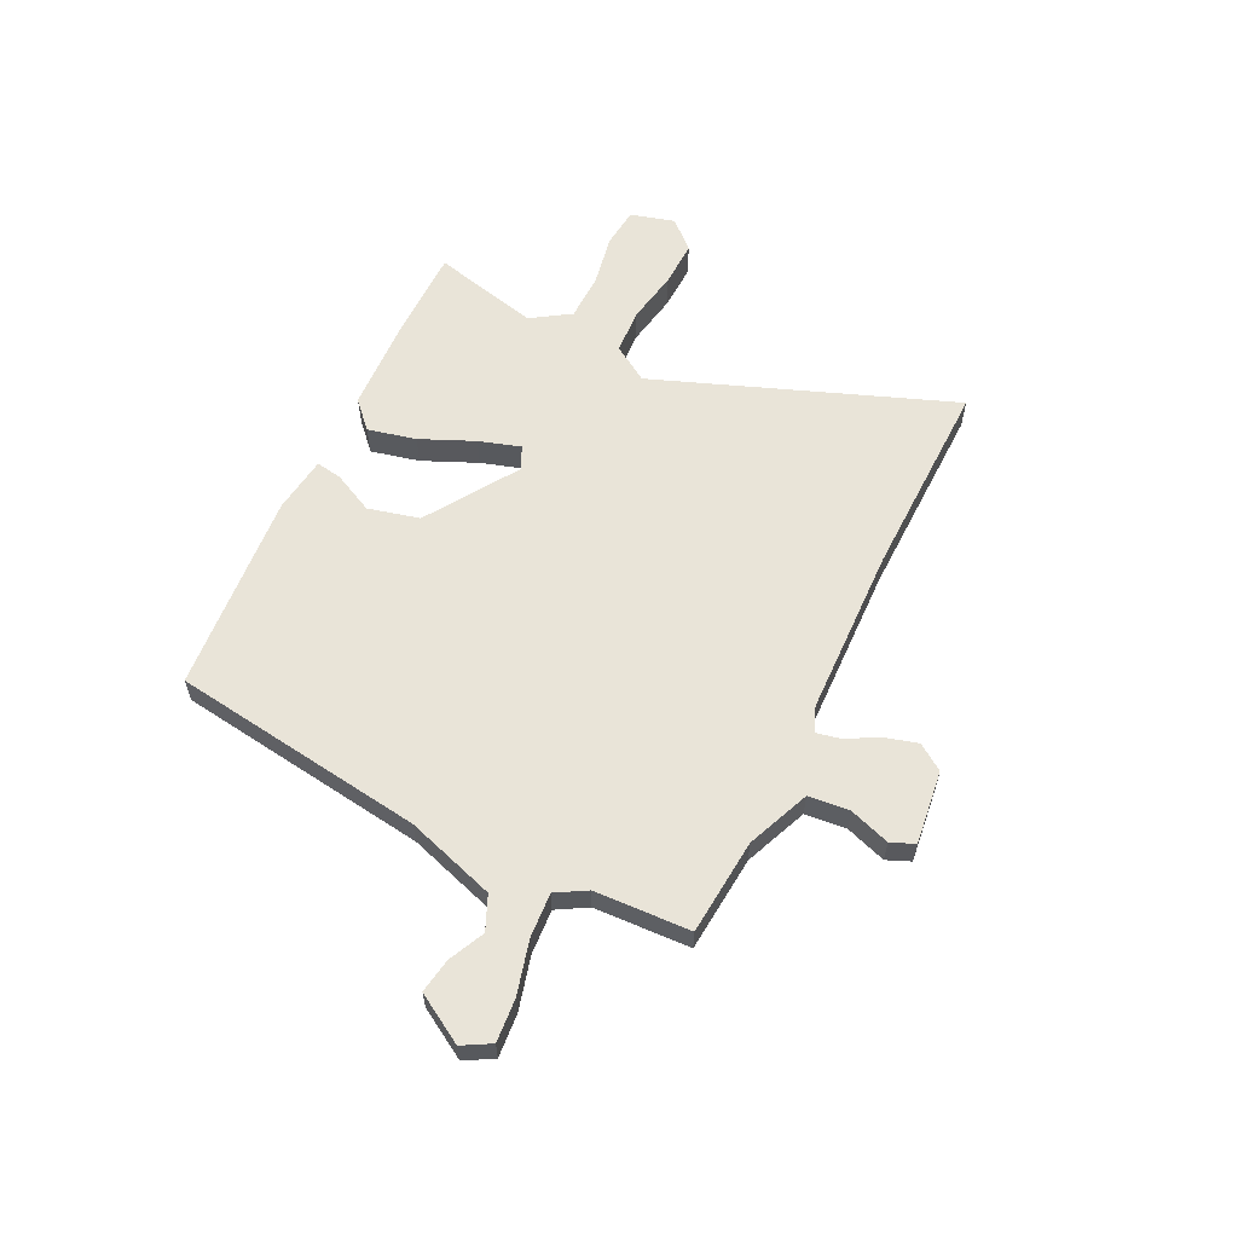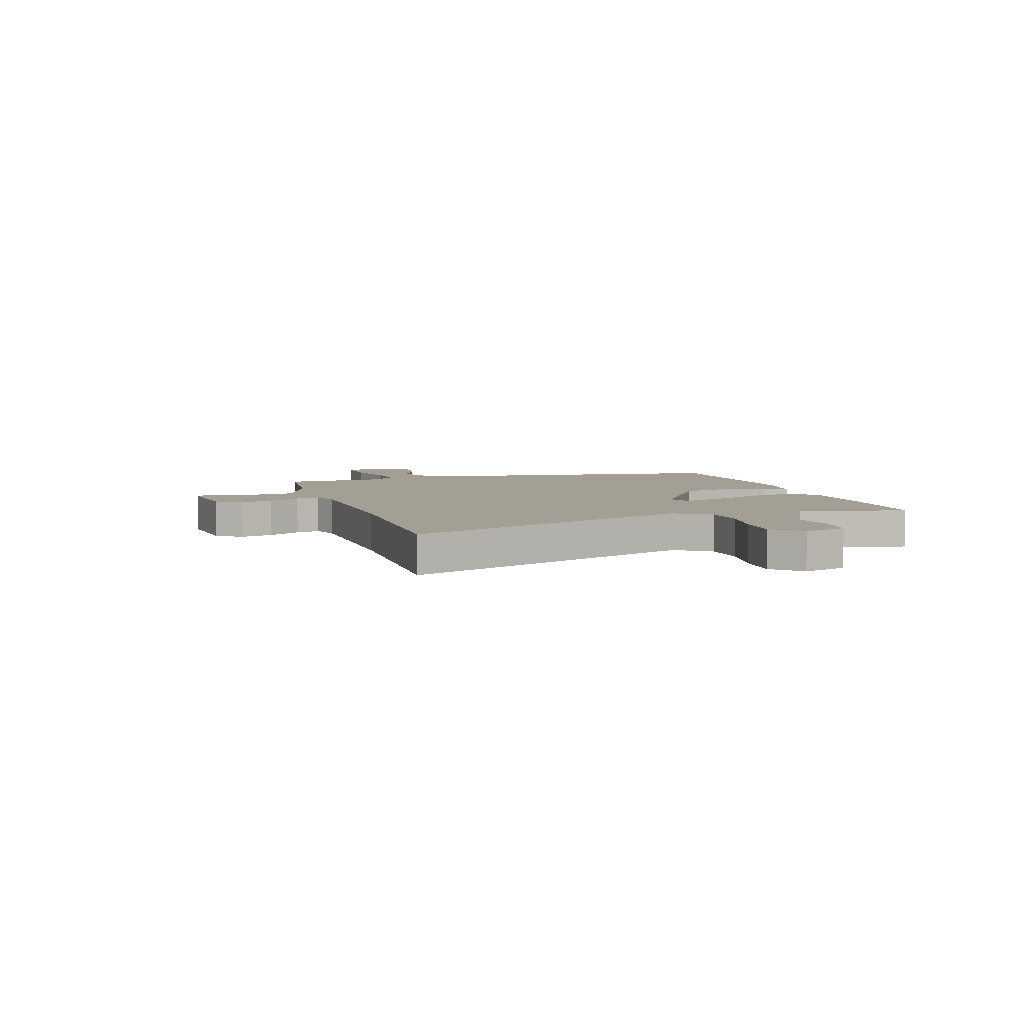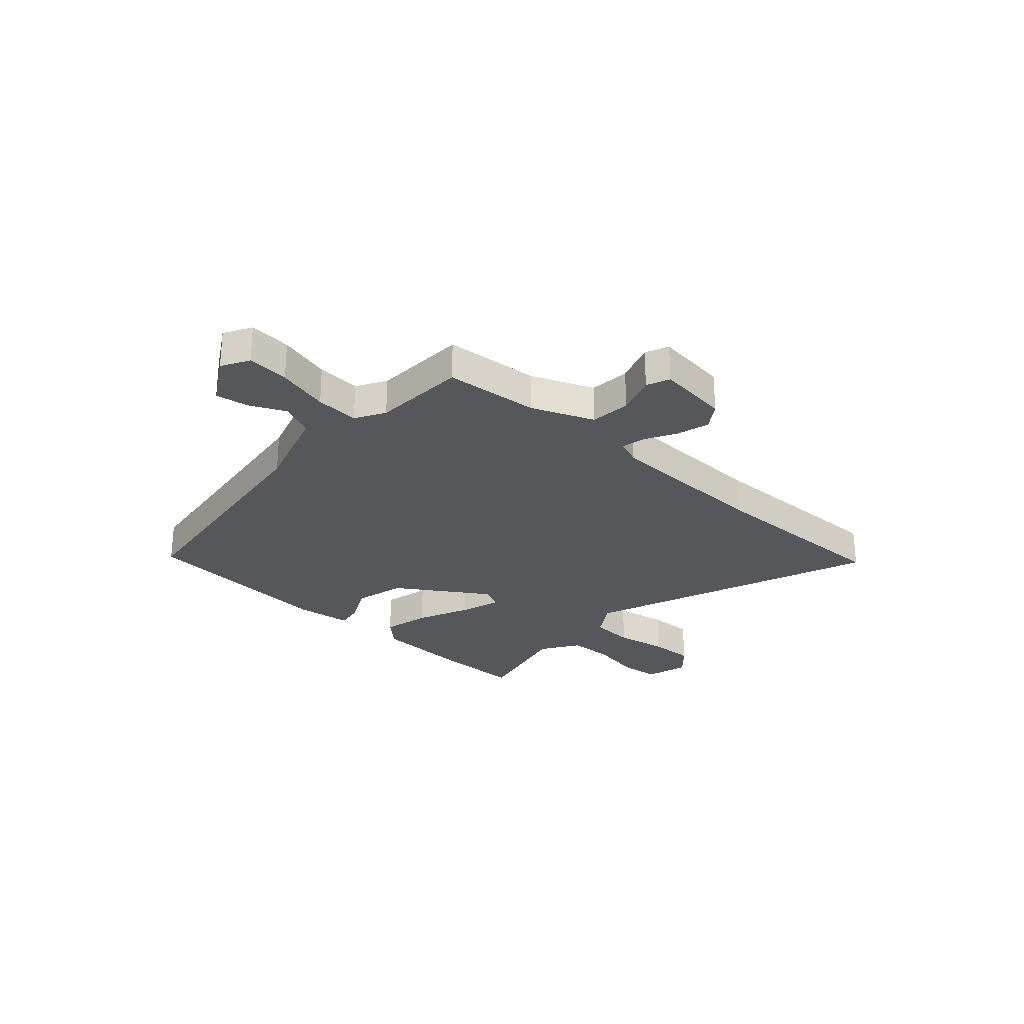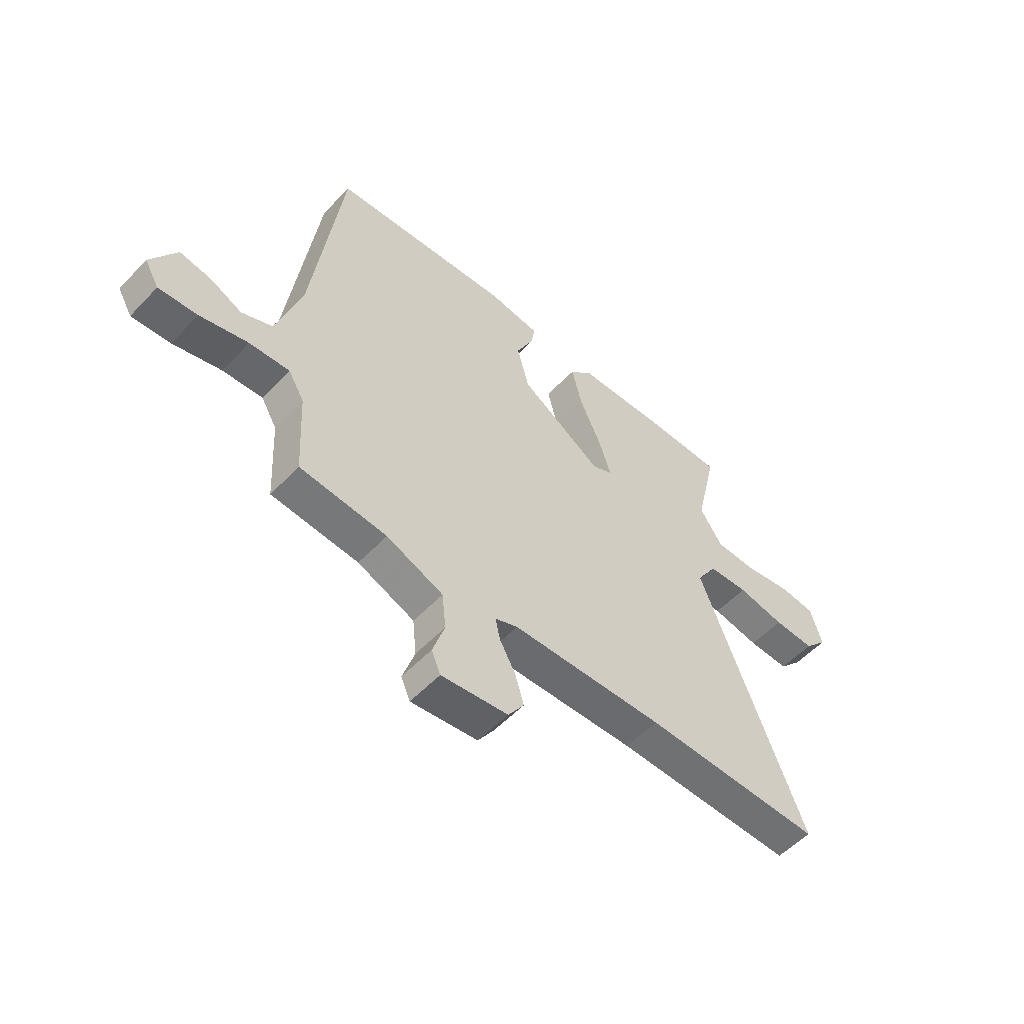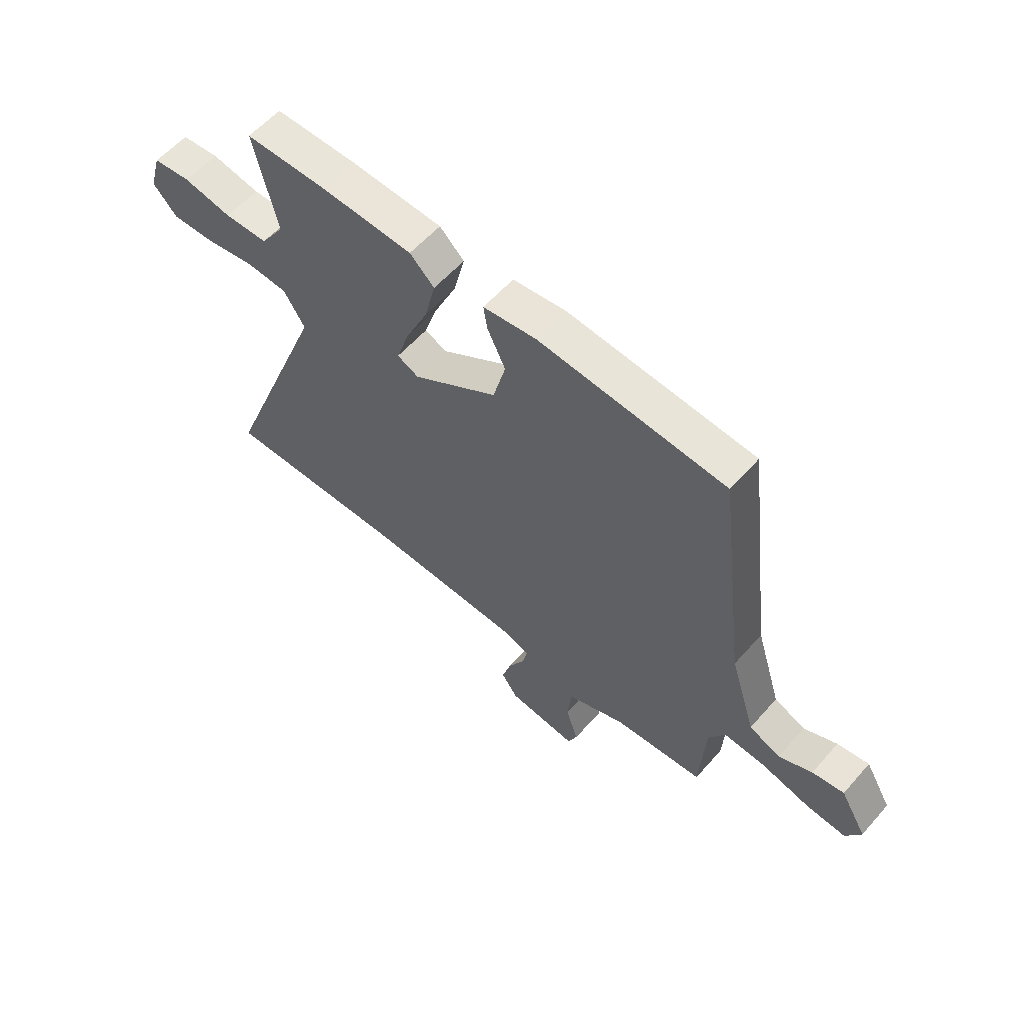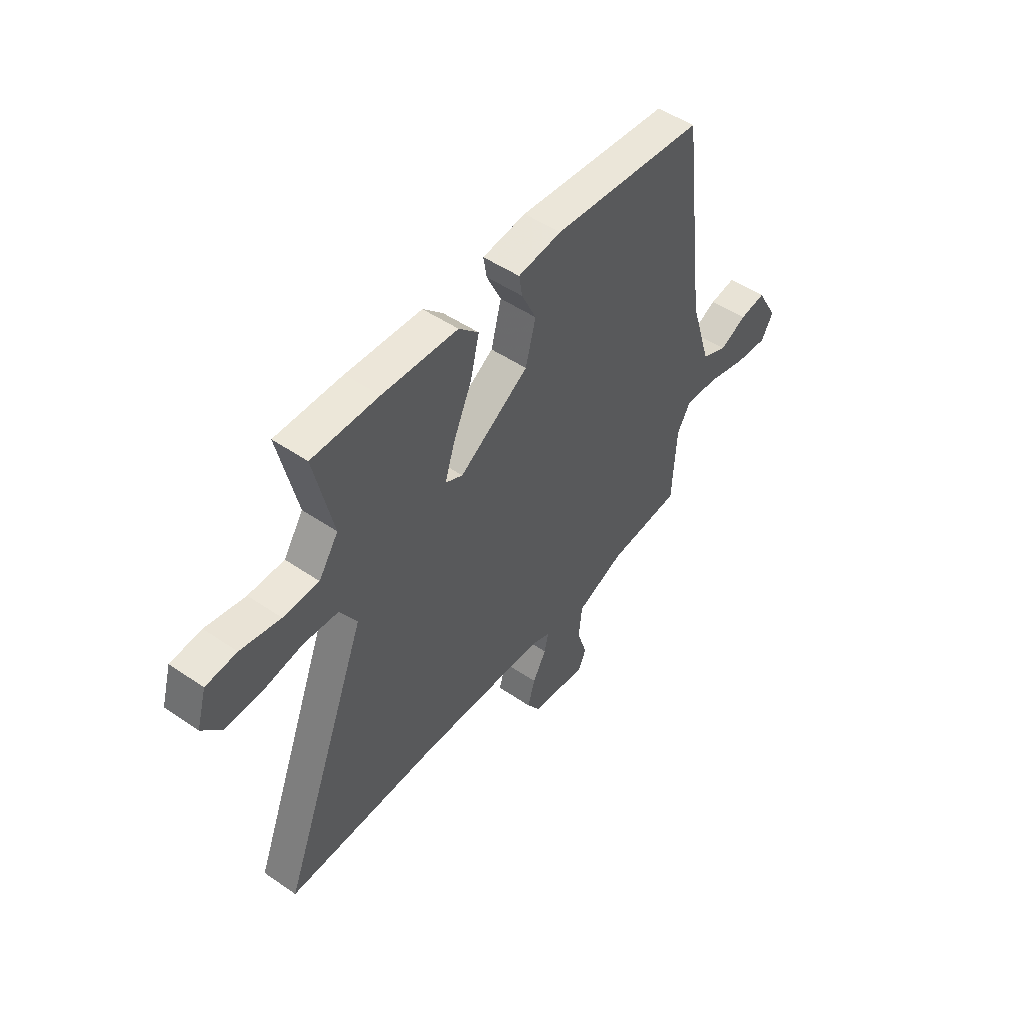
<metadata>
{"format":"obj","ext":"obj","renderer":"f3d","projection":"perspective","resolution":1024,"background":"white","views":[{"elev":60.0,"azim":116.6,"up":"+Y"},{"elev":5.6,"azim":-106.7,"up":"+Y"},{"elev":-27.4,"azim":138.3,"up":"+Y"},{"elev":-54.8,"azim":137.5,"up":"+Z"},{"elev":58.5,"azim":41.0,"up":"+Z"},{"elev":49.6,"azim":-52.9,"up":"+Z"}]}
</metadata>
<code>
v 0.473 0.07 -0.505
v 0.293 0.07 -0.519
v 0.175 0.07 -0.566
v 0.167 0.07 -0.643
v 0.192 0.07 -0.719
v 0.173 0.07 -0.763
v 0.035 0.07 -0.745
v 0.002 0.07 -0.696
v 0.02 0.07 -0.635
v 0.053 0.07 -0.575
v 0.063 0.07 -0.53
v 0.016 0.07 -0.511
v -0.301 0.07 -0.498
v -0.674 0.07 -0.501
v -0.459 0.07 0.049
v -0.501 0.07 0.117
v -0.585 0.07 0.123
v -0.684 0.07 0.106
v -0.77 0.07 0.104
v -0.818 0.07 0.157
v -0.794 0.07 0.239
v -0.719 0.07 0.246
v -0.622 0.07 0.227
v -0.535 0.07 0.228
v -0.487 0.07 0.3
v -0.533 0.07 0.5
v -0.37 0.07 0.499
v -0.185 0.07 0.489
v -0.136 0.07 0.442
v -0.158 0.07 0.352
v -0.203 0.07 0.252
v -0.228 0.07 0.175
v -0.185 0.07 0.154
v -0.014 0.07 0.263
v 0.011 0.07 0.359
v -0.025 0.07 0.434
v -0.033 0.07 0.483
v 0.074 0.07 0.496
v 0.449 0.07 0.462
v 0.509 0.07 -0.013
v 0.561 0.07 -0.18
v 0.624 0.07 -0.208
v 0.691 0.07 -0.177
v 0.755 0.07 -0.167
v 0.808 0.07 -0.258
v 0.778 0.07 -0.31
v 0.698 0.07 -0.303
v 0.599 0.07 -0.276
v 0.516 0.07 -0.27
v 0.483 0.07 -0.326
v 0.473 0 -0.505
v 0.293 0 -0.519
v 0.175 0 -0.566
v 0.167 0 -0.643
v 0.192 0 -0.719
v 0.173 0 -0.763
v 0.035 0 -0.745
v 0.002 0 -0.696
v 0.02 0 -0.635
v 0.053 0 -0.575
v 0.063 0 -0.53
v 0.016 0 -0.511
v -0.301 0 -0.498
v -0.674 0 -0.501
v -0.459 0 0.049
v -0.501 0 0.117
v -0.585 0 0.123
v -0.684 0 0.106
v -0.77 0 0.104
v -0.818 0 0.157
v -0.794 0 0.239
v -0.719 0 0.246
v -0.622 0 0.227
v -0.535 0 0.228
v -0.487 0 0.3
v -0.533 0 0.5
v -0.37 0 0.499
v -0.185 0 0.489
v -0.136 0 0.442
v -0.158 0 0.352
v -0.203 0 0.252
v -0.228 0 0.175
v -0.185 0 0.154
v -0.014 0 0.263
v 0.011 0 0.359
v -0.025 0 0.434
v -0.033 0 0.483
v 0.074 0 0.496
v 0.449 0 0.462
v 0.509 0 -0.013
v 0.561 0 -0.18
v 0.624 0 -0.208
v 0.691 0 -0.177
v 0.755 0 -0.167
v 0.808 0 -0.258
v 0.778 0 -0.31
v 0.698 0 -0.303
v 0.599 0 -0.276
v 0.516 0 -0.27
v 0.483 0 -0.326
f 46 47 48
f 45 46 48
f 44 45 48
f 43 44 48
f 42 43 48
f 41 42 48 49
f 40 41 49 50
f 39 40 50
f 38 39 50
f 37 38 50
f 36 37 50
f 35 36 50
f 29 30 31
f 28 29 31
f 27 28 31
f 26 27 31
f 25 26 31
f 24 25 31 32
f 23 24 32 33
f 21 22 23
f 20 21 23
f 19 20 23
f 18 19 23
f 17 18 23
f 16 17 23 33
f 13 14 15
f 12 13 15
f 15 16 33
f 12 15 33
f 11 12 33
f 8 9 10
f 7 8 10
f 6 7 10
f 5 6 10
f 4 5 10
f 3 4 10 11
f 11 33 34
f 3 11 34
f 2 3 34
f 34 35 50
f 2 34 50
f 1 2 50
f 98 97 96
f 98 96 95
f 98 95 94
f 98 94 93
f 98 93 92
f 99 98 92 91
f 100 99 91 90
f 100 90 89
f 100 89 88
f 100 88 87
f 100 87 86
f 100 86 85
f 81 80 79
f 81 79 78
f 81 78 77
f 81 77 76
f 81 76 75
f 82 81 75 74
f 83 82 74 73
f 73 72 71
f 73 71 70
f 73 70 69
f 73 69 68
f 73 68 67
f 83 73 67 66
f 65 64 63
f 65 63 62
f 83 66 65
f 83 65 62
f 83 62 61
f 60 59 58
f 60 58 57
f 60 57 56
f 60 56 55
f 60 55 54
f 61 60 54 53
f 84 83 61
f 84 61 53
f 84 53 52
f 100 85 84
f 100 84 52
f 100 52 51
f 1 51 52 2
f 2 52 53 3
f 3 53 54 4
f 4 54 55 5
f 5 55 56 6
f 6 56 57 7
f 7 57 58 8
f 8 58 59 9
f 9 59 60 10
f 10 60 61 11
f 11 61 62 12
f 12 62 63 13
f 13 63 64 14
f 14 64 65 15
f 15 65 66 16
f 16 66 67 17
f 17 67 68 18
f 18 68 69 19
f 19 69 70 20
f 20 70 71 21
f 21 71 72 22
f 22 72 73 23
f 23 73 74 24
f 24 74 75 25
f 25 75 76 26
f 26 76 77 27
f 27 77 78 28
f 28 78 79 29
f 29 79 80 30
f 30 80 81 31
f 31 81 82 32
f 32 82 83 33
f 33 83 84 34
f 34 84 85 35
f 35 85 86 36
f 36 86 87 37
f 37 87 88 38
f 38 88 89 39
f 39 89 90 40
f 40 90 91 41
f 41 91 92 42
f 42 92 93 43
f 43 93 94 44
f 44 94 95 45
f 45 95 96 46
f 46 96 97 47
f 47 97 98 48
f 48 98 99 49
f 49 99 100 50
f 50 100 51 1

</code>
